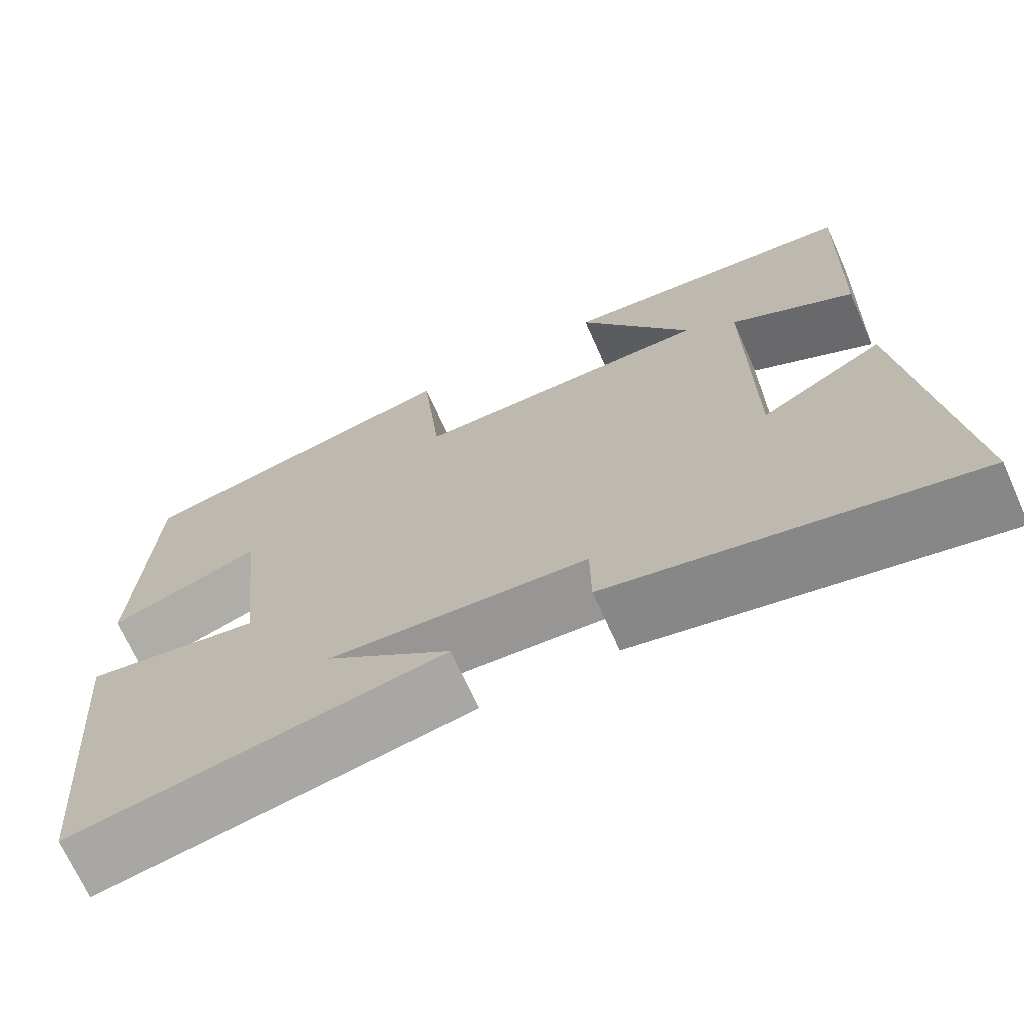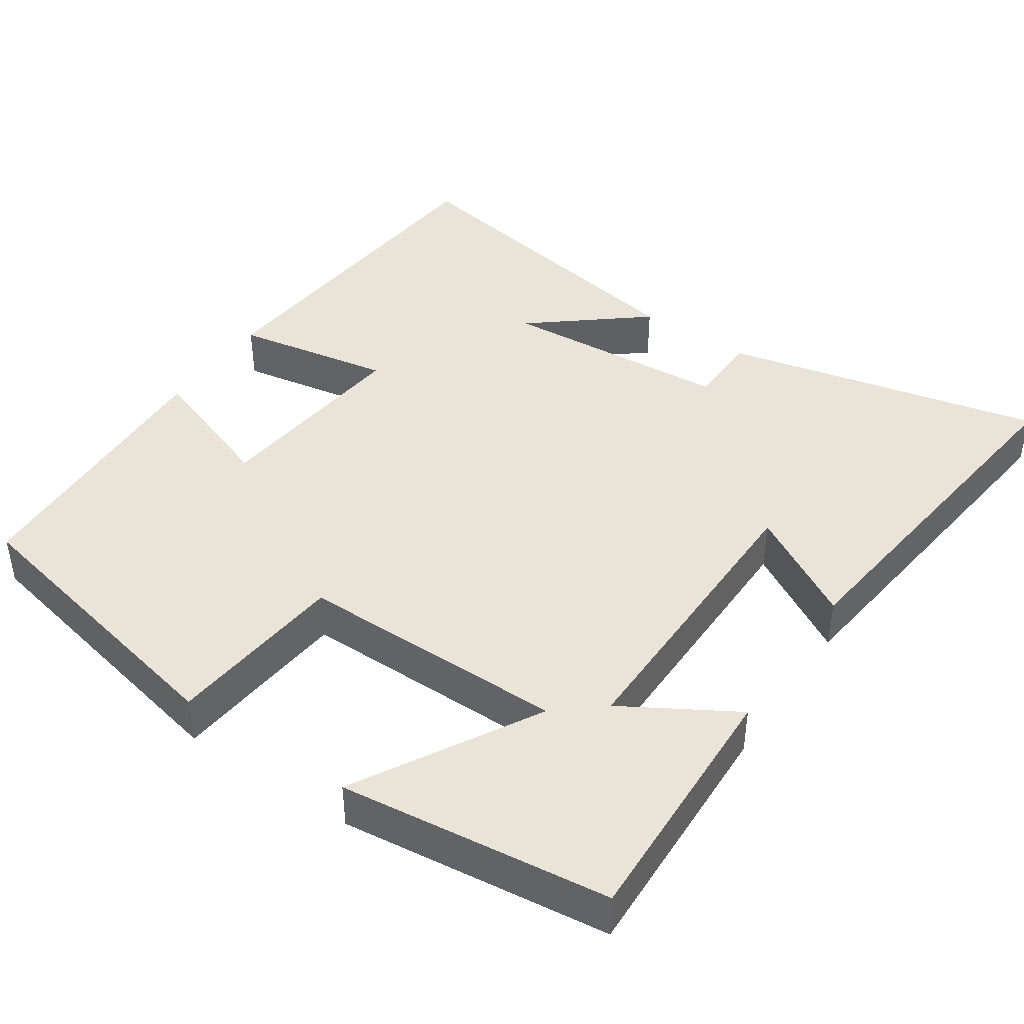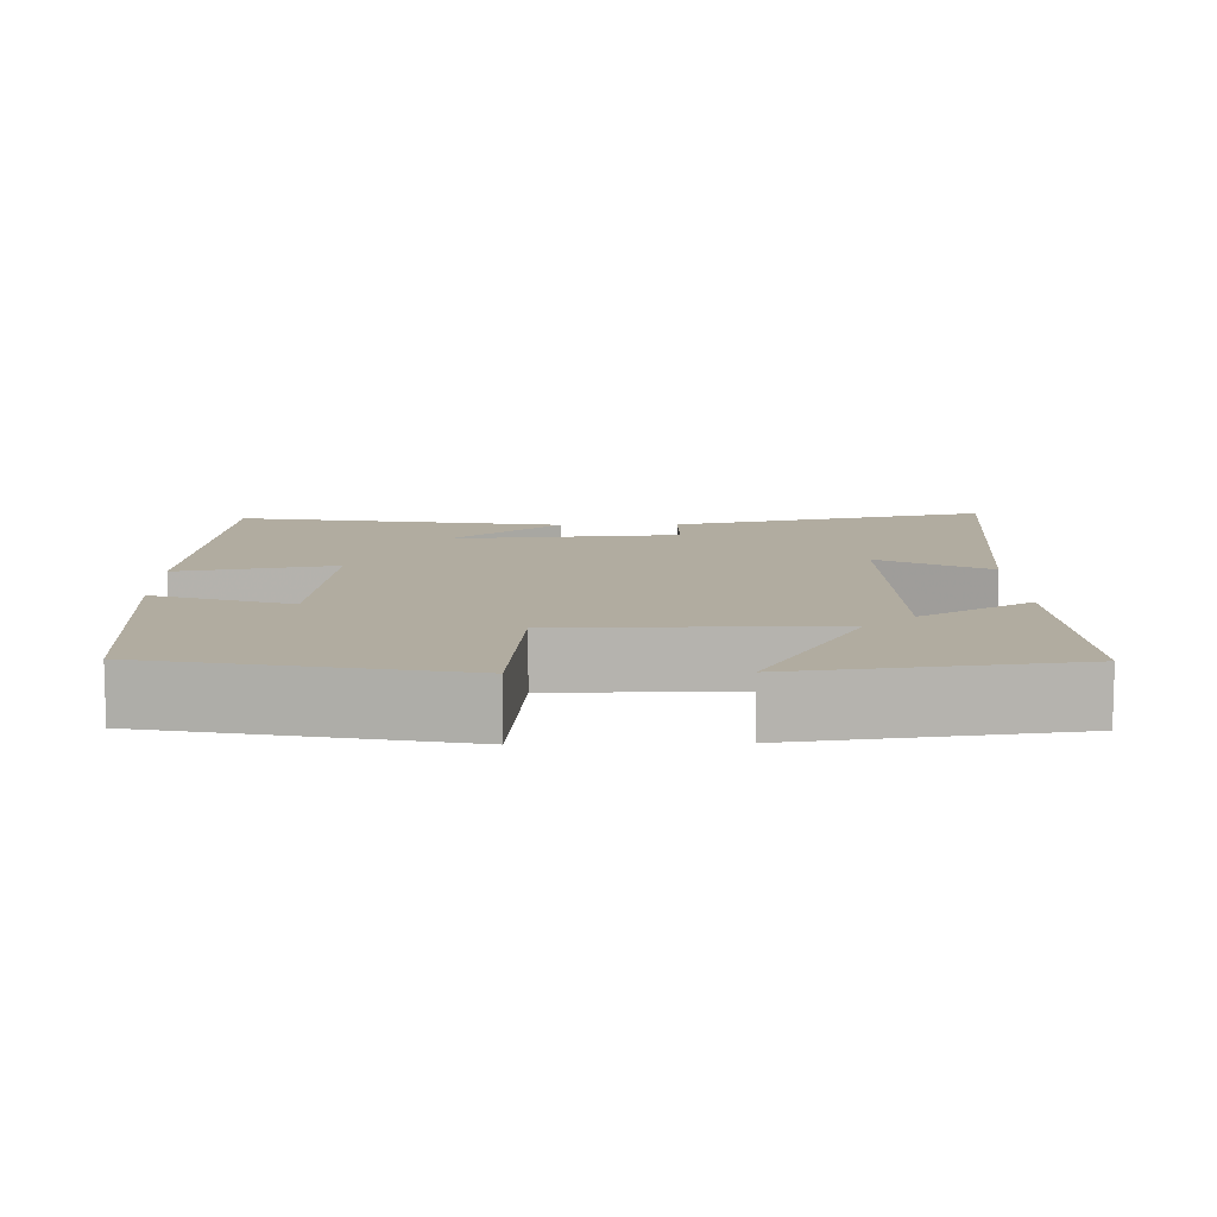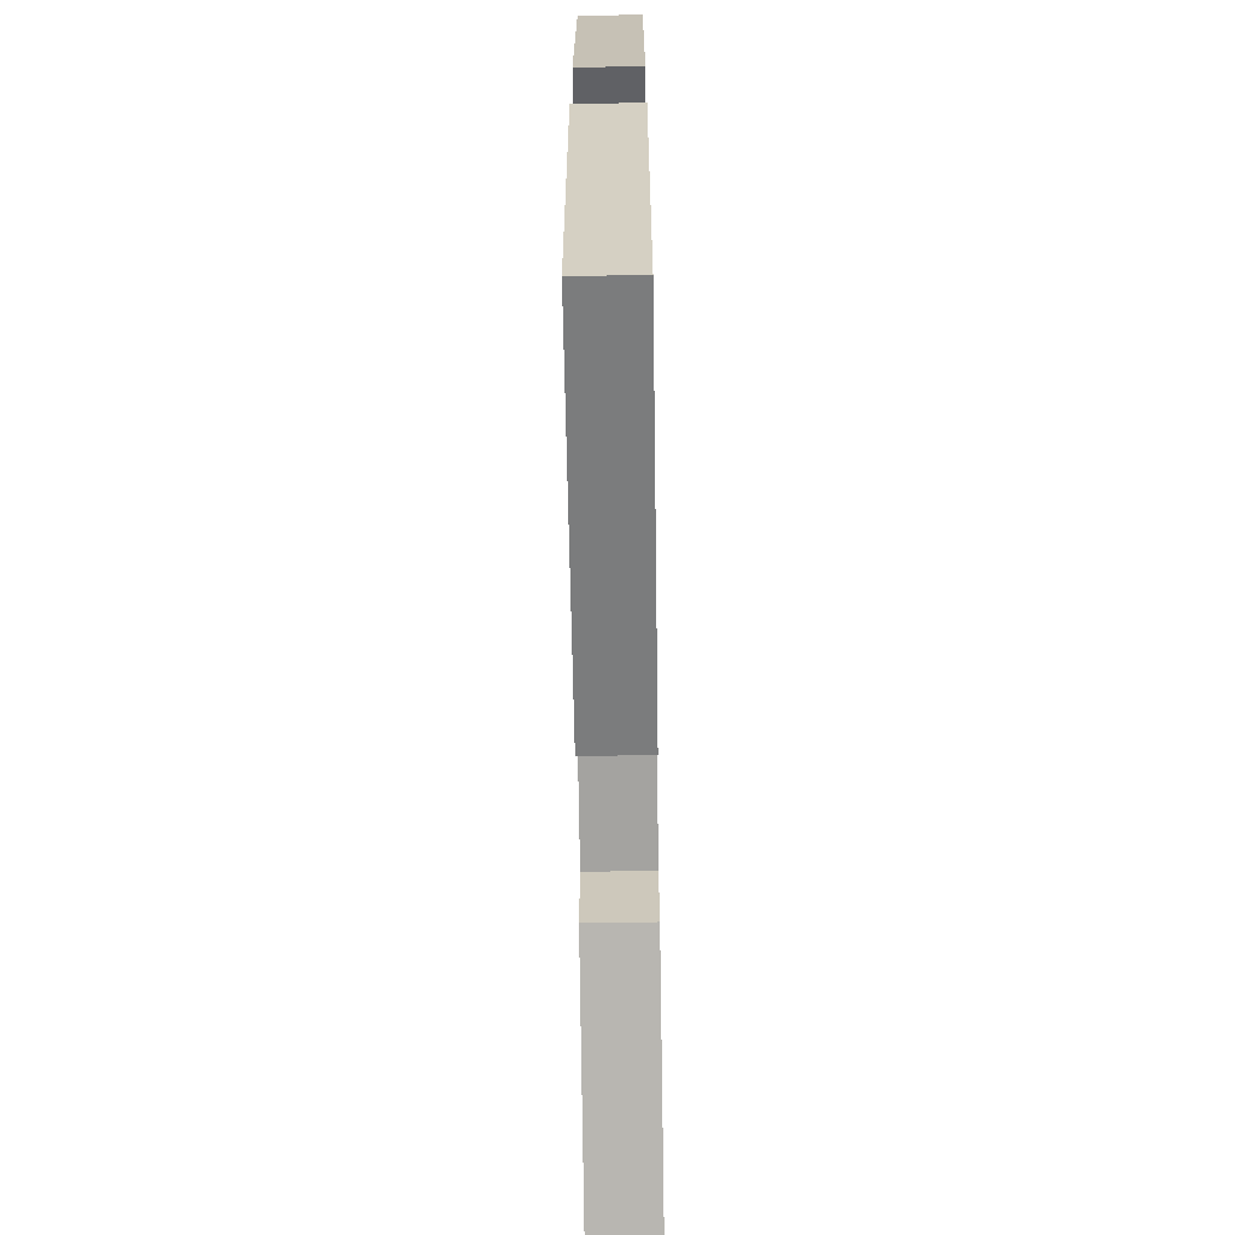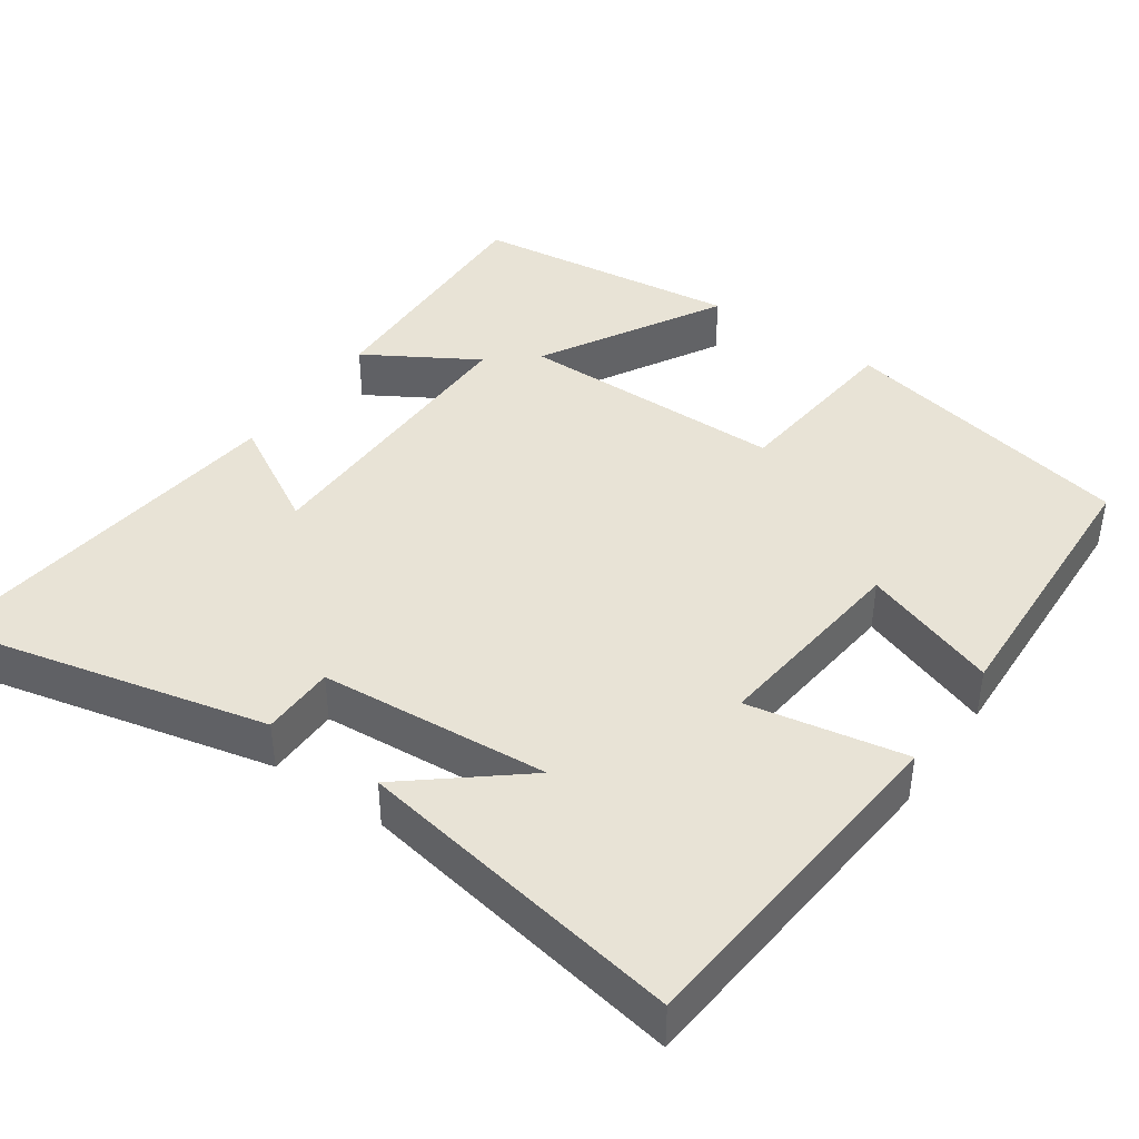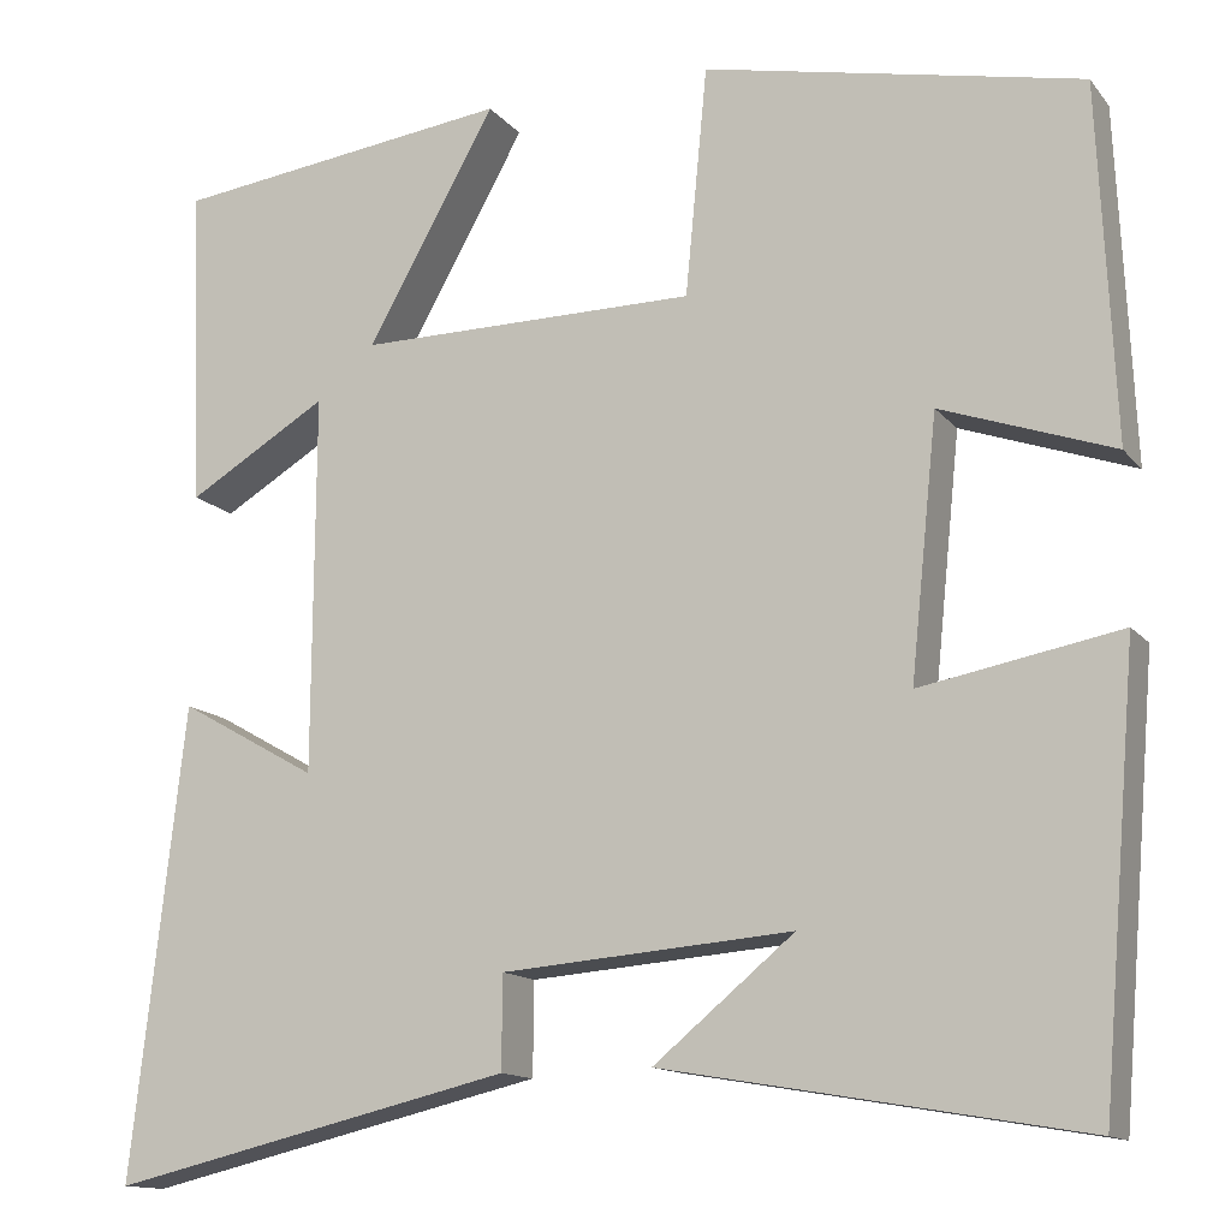
<metadata>
{"format":"obj","ext":"obj","renderer":"f3d","projection":"perspective","resolution":1024,"background":"white","views":[{"elev":-70.3,"azim":24.1,"up":"+Z"},{"elev":42.9,"azim":34.4,"up":"+Y"},{"elev":10.1,"azim":-1.5,"up":"+Y"},{"elev":-68.4,"azim":-89.1,"up":"+Z"},{"elev":41.6,"azim":-145.0,"up":"+Y"},{"elev":-13.5,"azim":-155.8,"up":"+Z"}]}
</metadata>
<code>
v -0.483 0.07 0.418
v -0.088 0.07 0.5
v -0.065 0.07 0.261
v 0.291 0.07 0.259
v 0.156 0.07 0.5
v 0.513 0.07 0.455
v 0.5 0.07 0.118
v 0.353 0.07 0.206
v 0.355 0.07 -0.19
v 0.5 0.07 -0.108
v 0.556 0.07 -0.599
v 0.133 0.07 -0.5
v 0.132 0.07 -0.403
v -0.172 0.07 -0.379
v -0.025 0.07 -0.5
v -0.462 0.07 -0.575
v -0.5 0.07 -0.12
v -0.292 0.07 -0.159
v -0.32 0.07 0.111
v -0.5 0.07 0.048
v -0.483 0 0.418
v -0.088 0 0.5
v -0.065 0 0.261
v 0.291 0 0.259
v 0.156 0 0.5
v 0.513 0 0.455
v 0.5 0 0.118
v 0.353 0 0.206
v 0.355 0 -0.19
v 0.5 0 -0.108
v 0.556 0 -0.599
v 0.133 0 -0.5
v 0.132 0 -0.403
v -0.172 0 -0.379
v -0.025 0 -0.5
v -0.462 0 -0.575
v -0.5 0 -0.12
v -0.292 0 -0.159
v -0.32 0 0.111
v -0.5 0 0.048
f 19 20 1 2
f 18 19 2 3
f 16 17 18
f 16 18 3 4
f 14 15 16
f 14 16 4
f 13 14 4
f 12 13 4
f 9 10 11 12
f 8 9 12 4
f 6 7 8
f 4 5 6 8
f 22 21 40 39
f 23 22 39 38
f 38 37 36
f 24 23 38 36
f 36 35 34
f 24 36 34
f 24 34 33
f 24 33 32
f 32 31 30 29
f 24 32 29 28
f 28 27 26
f 28 26 25 24
f 1 21 22 2
f 2 22 23 3
f 3 23 24 4
f 4 24 25 5
f 5 25 26 6
f 6 26 27 7
f 7 27 28 8
f 8 28 29 9
f 9 29 30 10
f 10 30 31 11
f 11 31 32 12
f 12 32 33 13
f 13 33 34 14
f 14 34 35 15
f 15 35 36 16
f 16 36 37 17
f 17 37 38 18
f 18 38 39 19
f 19 39 40 20
f 20 40 21 1

</code>
